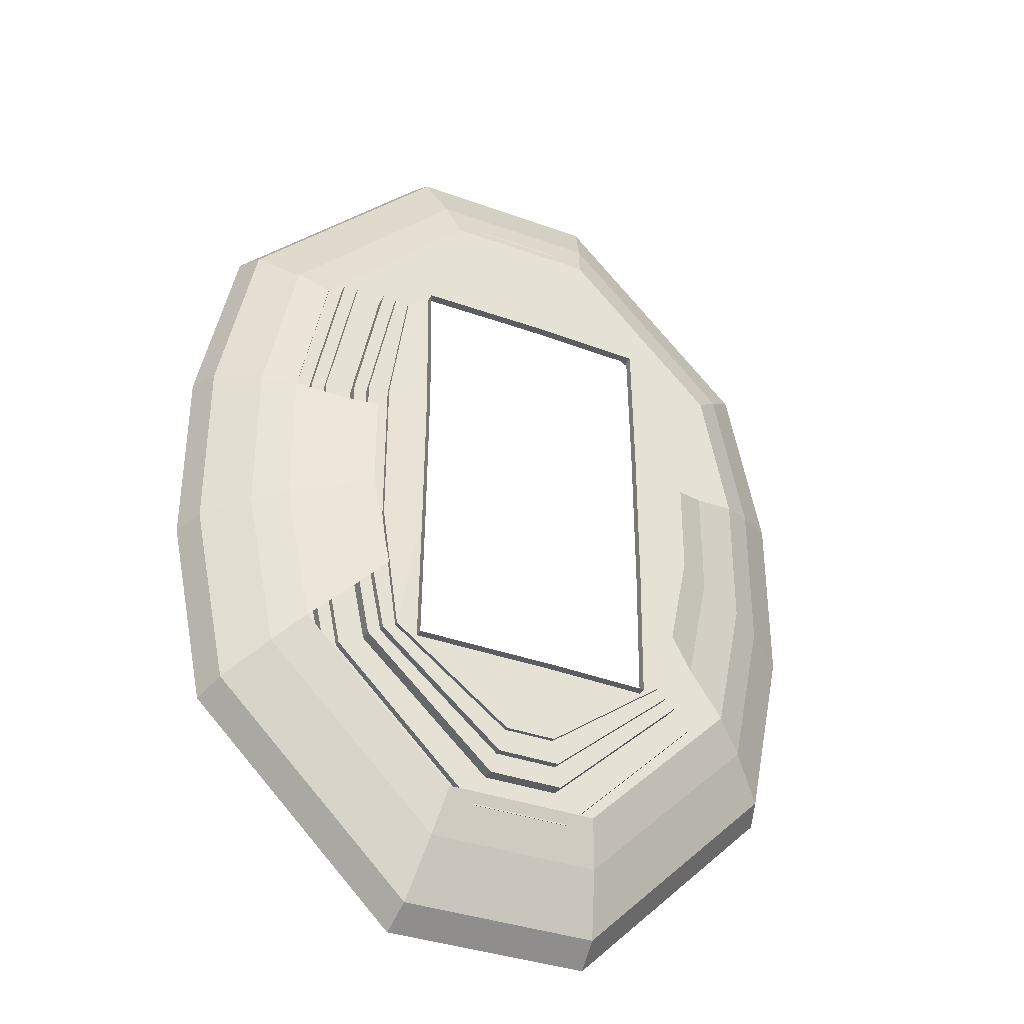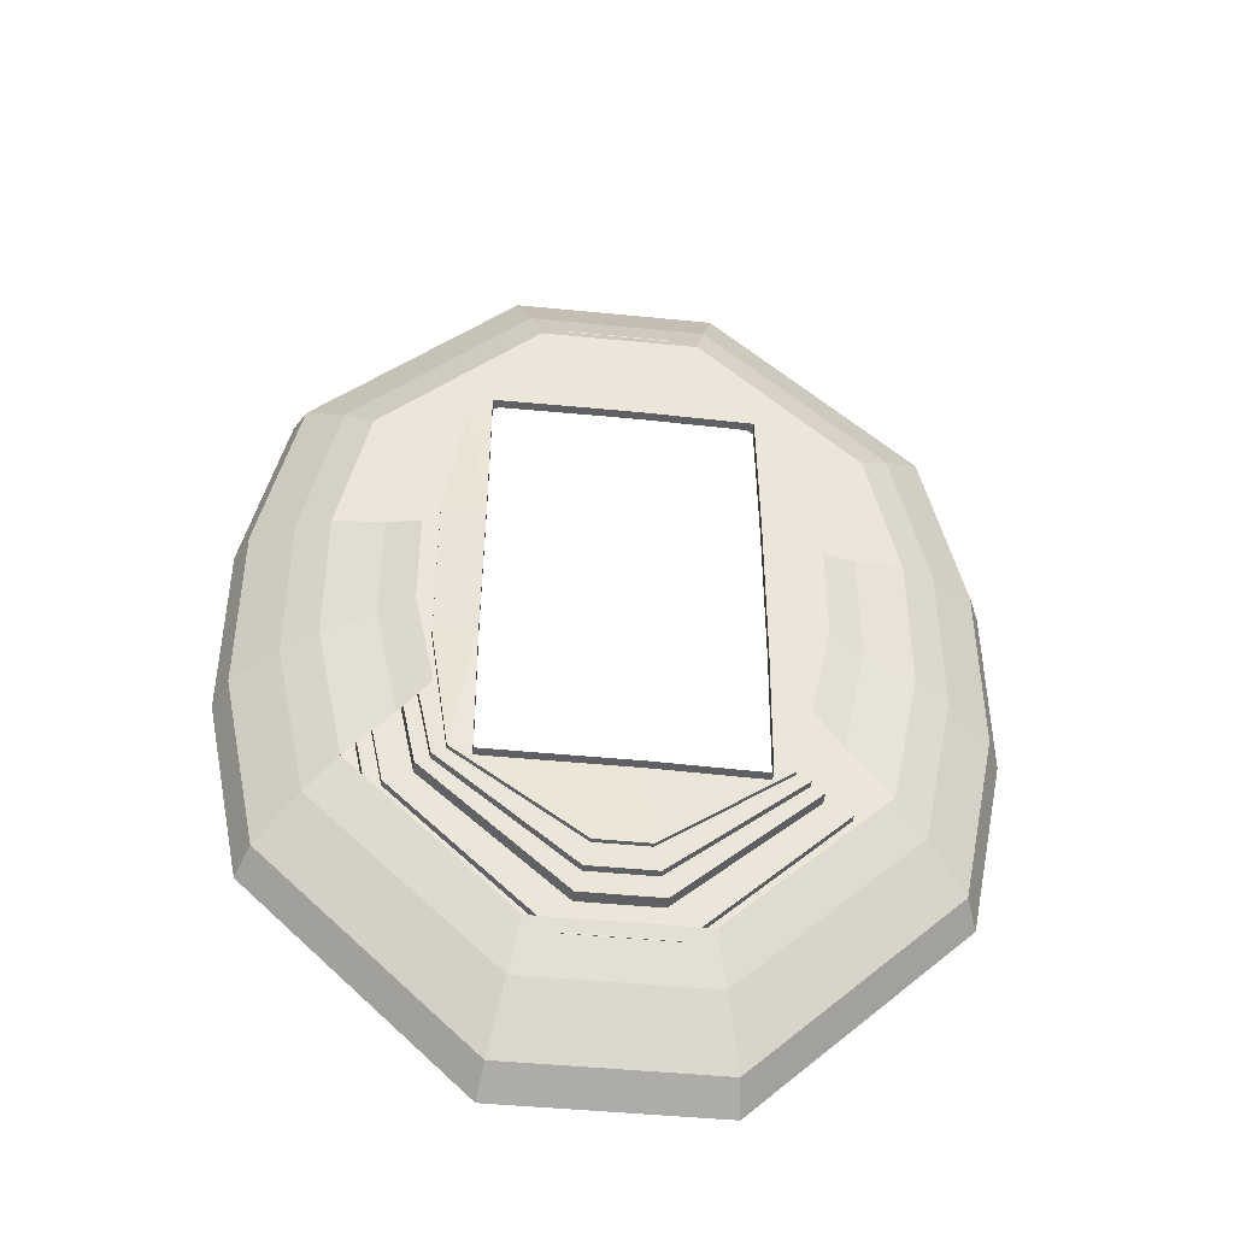
<metadata>
{"format":"obj","ext":"obj","renderer":"f3d","projection":"perspective","resolution":1024,"background":"white","views":[{"elev":-35.9,"azim":-25.5,"up":"+Z"},{"elev":-45.0,"azim":-6.6,"up":"+Z"}]}
</metadata>
<code>
o Cube.001_Cube.002
v 2.59 -0.07703 -2.348
v -2.59 -0.07703 -2.348
v -2.91 -0.07703 0.7826
v -2.91 -0.07703 -0.7826
v 2.91 -0.07703 -0.7826
v 2.91 -0.07703 0.7826
v -3.744 0.401 -3.395
v -4.207 0.401 -1.132
v -3.744 0.401 3.395
v -1.248 0.401 5.857
v -3.431 0.1612 -0.9228
v -3.053 0.1612 -2.769
v 3.053 0.1612 -2.769
v 3.431 0.1612 0.9228
v -4.212 0.7029 -3.819
v -4.733 0.7029 -1.273
v -3.431 0.1612 0.9228
v 3.431 0.1612 -0.9228
v -4.212 0.7029 3.819
v -1.404 0.7029 6.589
v 1.248 0.401 -5.857
v 3.744 0.401 -3.395
v 4.207 0.401 1.132
v 3.744 0.401 3.395
v 1.248 0.401 5.857
v -1.248 0.401 -5.857
v -4.823 1.215 -4.373
v -5.42 1.215 -1.458
v -4.207 0.401 1.132
v 4.207 0.401 -1.132
v -4.823 1.215 4.373
v -1.608 1.215 7.545
v 1.404 0.7029 -6.589
v 4.212 0.7029 -3.819
v 4.733 0.7029 1.273
v 4.212 0.7029 3.819
v 1.404 0.7029 6.589
v -1.404 0.7029 -6.589
v -5.417 1.709 -1.498
v -4.733 0.7029 1.273
v 4.733 0.7029 -1.273
v -1.576 1.709 7.649
v 1.608 1.215 -7.545
v 4.823 1.215 -4.373
v 5.42 1.215 1.458
v 4.823 1.215 4.373
v 1.608 1.215 7.545
v -1.608 1.215 -7.545
v -5.42 1.215 1.458
v 5.42 1.215 -1.458
v 1.576 1.709 -7.649
v 5.417 1.709 1.498
v 1.576 1.709 7.649
v -1.576 1.709 -7.649
v -5.417 1.709 1.498
v 5.417 1.709 -1.498
v -1.672 1.709 7.849
v -5.017 1.709 4.549
v -5.638 1.709 -1.516
v -5.017 1.709 -4.549
v 1.672 1.709 -7.849
v 5.017 1.709 -4.549
v 5.638 1.709 1.516
v 5.017 1.709 4.549
v 1.672 1.709 7.849
v -1.672 1.709 -7.849
v -5.638 1.709 1.516
v 5.638 1.709 -1.516
v -4.812 1.709 4.456
v -4.812 1.709 -4.456
v 4.812 1.709 -4.456
v 4.812 1.709 4.456
v 2.036 0.08839 -1.259
v -1.99 -0.01563 1.259
v -0.3185 0.07007 -3.504
v 0.3185 0.08839 3.603
v 2.005 0.08839 3.566
v 2.033 0.08839 1.259
v 2.008 0.08839 -3.527
v 0.3185 0.07007 -3.504
v -2.004 0.08839 -3.487
v -2.014 -0.01563 -1.259
v -1.98 0.08839 3.591
v -0.3185 0.08839 3.603
v 2.618 0.08839 -1.278
v -2.65 0.08839 1.278
v -0.4152 0.08839 -4.782
v 0.4152 0.08839 4.693
v 2.352 0.08839 3.342
v 2.618 0.08839 1.278
v 2.352 0.08839 -3.342
v 0.4152 0.08839 -4.782
v -2.352 0.08839 -3.342
v -2.65 0.08839 -1.278
v -2.352 0.08839 3.342
v -0.4152 0.08839 4.693
v 2.898 0.2723 -1.296
v -2.994 0.2723 1.296
v -0.5119 0.2723 -5.176
v 0.5119 0.2723 5.159
v 2.557 0.2723 3.435
v 2.898 0.2723 1.296
v 2.557 0.2723 -3.435
v 0.5119 0.2723 -5.176
v -2.557 0.2723 -3.435
v -2.994 0.2723 -1.296
v -2.557 0.2723 3.435
v -0.5119 0.2723 5.159
v 3.215 0.2723 -1.314
v -3.215 0.2723 1.314
v -0.6086 0.2723 -5.523
v 0.6086 0.2723 5.472
v 2.762 0.2723 3.528
v 3.215 0.2723 1.314
v 2.762 0.2723 -3.528
v 0.6086 0.2723 -5.523
v -2.762 0.2723 -3.528
v -3.215 0.2723 -1.314
v -2.762 0.2723 3.528
v -0.6086 0.2723 5.472
v 3.655 0.5849 -1.351
v -3.655 0.5849 1.351
v -0.8021 0.5849 -6.051
v 0.8021 0.5849 6.051
v 3.172 0.5849 3.713
v 3.655 0.5849 1.351
v 3.172 0.5849 -3.713
v 0.8021 0.5849 -6.051
v -3.172 0.5849 -3.713
v -3.655 0.5849 -1.351
v -3.172 0.5849 3.713
v -0.8021 0.5849 6.051
v 3.876 0.5849 -1.37
v -3.876 0.5849 1.37
v -0.8988 0.5849 -6.251
v 0.8988 0.5849 6.251
v 3.377 0.5849 3.806
v 3.876 0.5849 1.37
v 3.377 0.5849 -3.806
v 0.8988 0.5849 -6.251
v -3.377 0.5849 -3.806
v -3.876 0.5849 -1.37
v -3.377 0.5849 3.806
v -0.8988 0.5849 6.251
v 4.096 0.9073 -1.388
v -4.096 0.9073 1.388
v -0.9955 0.9073 -6.451
v 0.9955 0.9073 6.451
v 3.582 0.9073 3.899
v 4.096 0.9073 1.388
v 3.582 0.9073 -3.899
v 0.9955 0.9073 -6.451
v -3.582 0.9073 -3.899
v -4.096 0.9073 -1.388
v -3.582 0.9073 3.899
v -0.9955 0.9073 6.451
v 4.316 0.9073 -1.406
v -4.316 0.9073 1.406
v -1.092 0.9073 -6.65
v 1.092 0.9073 6.65
v 3.787 0.9073 3.992
v 4.316 0.9073 1.406
v 3.787 0.9073 -3.992
v 1.092 0.9073 -6.65
v -3.787 0.9073 -3.992
v -4.316 0.9073 -1.406
v -3.787 0.9073 3.992
v -1.092 0.9073 6.65
v 4.536 1.156 -1.425
v -4.536 1.156 1.425
v -1.189 1.156 -6.85
v 1.189 1.156 6.85
v 3.992 1.156 4.085
v 4.536 1.156 1.425
v 3.992 1.156 -4.085
v 1.189 1.156 -6.85
v -3.992 1.156 -4.085
v -4.536 1.156 -1.425
v -3.992 1.156 4.085
v -1.189 1.156 6.85
v 4.757 1.156 -1.443
v -4.757 1.156 1.443
v -1.286 1.156 -7.05
v 1.286 1.156 7.05
v 4.197 1.156 4.178
v 4.757 1.156 1.443
v 4.197 1.156 -4.178
v 1.286 1.156 -7.05
v -4.197 1.156 -4.178
v -4.757 1.156 -1.443
v -4.197 1.156 4.178
v -1.286 1.156 7.05
v 4.977 1.378 -1.461
v -4.977 1.378 1.461
v -1.382 1.378 -7.25
v 1.382 1.378 7.25
v 4.402 1.378 4.271
v 4.977 1.378 1.461
v 4.402 1.378 -4.271
v 1.382 1.378 -7.25
v -4.402 1.378 -4.271
v -4.977 1.378 -1.461
v -4.402 1.378 4.271
v -1.382 1.378 7.25
v 5.197 1.378 -1.48
v -5.197 1.378 1.48
v -1.479 1.378 -7.449
v 1.479 1.378 7.449
v 4.607 1.378 4.364
v 5.197 1.378 1.48
v 4.607 1.378 -4.364
v 1.479 1.378 -7.449
v -4.607 1.378 -4.364
v -5.197 1.378 -1.48
v -4.607 1.378 4.364
v -1.479 1.378 7.449
v -1.382 1.258 7.25
v -4.402 1.258 4.271
v -4.977 1.258 -1.461
v -4.402 1.258 -4.271
v 1.382 1.258 -7.25
v 4.402 1.258 -4.271
v 4.977 1.258 1.461
v 4.402 1.258 4.271
v -1.576 1.555 7.649
v -4.812 1.555 4.456
v -5.417 1.555 -1.498
v -4.812 1.555 -4.456
v 1.576 1.555 -7.649
v 4.812 1.555 -4.456
v 5.417 1.555 1.498
v 4.812 1.555 4.456
v 1.576 1.555 7.649
v -1.576 1.555 -7.649
v -5.417 1.555 1.498
v 5.417 1.555 -1.498
v -1.479 1.555 7.449
v -4.607 1.555 4.364
v -5.197 1.555 -1.48
v -4.607 1.555 -4.364
v 1.479 1.555 -7.449
v 4.607 1.555 -4.364
v 5.197 1.555 1.48
v 4.607 1.555 4.364
v 1.479 1.555 7.449
v -1.479 1.555 -7.449
v -5.197 1.555 1.48
v 5.197 1.555 -1.48
v 1.382 1.258 7.25
v -1.382 1.258 -7.25
v -4.977 1.258 1.461
v 4.977 1.258 -1.461
v -1.286 1.258 7.05
v -4.197 1.258 4.178
v -4.757 1.258 -1.443
v -4.197 1.258 -4.178
v 1.286 1.258 -7.05
v 4.197 1.258 -4.178
v 4.757 1.258 1.443
v 4.197 1.258 4.178
v 1.286 1.258 7.05
v -1.286 1.258 -7.05
v -4.757 1.258 1.443
v 4.757 1.258 -1.443
v -1.189 1.012 6.85
v -3.992 1.012 4.085
v -4.536 1.012 -1.425
v -3.992 1.012 -4.085
v 1.189 1.012 -6.85
v 3.992 1.012 -4.085
v 4.536 1.012 1.425
v 3.992 1.012 4.085
v 1.189 1.012 6.85
v -1.189 1.012 -6.85
v -4.536 1.012 1.425
v 4.536 1.012 -1.425
v -1.092 1.012 6.65
v -3.787 1.012 3.992
v -4.316 1.012 -1.406
v -3.787 1.012 -3.992
v 1.092 1.012 -6.65
v 3.787 1.012 -3.992
v 4.316 1.012 1.406
v 3.787 1.012 3.992
v 1.092 1.012 6.65
v -1.092 1.012 -6.65
v -4.316 1.012 1.406
v 4.316 1.012 -1.406
v -0.9955 0.7584 6.451
v -3.582 0.7584 3.899
v -4.096 0.7584 -1.388
v -3.582 0.7584 -3.899
v 0.9955 0.7584 -6.451
v 3.582 0.7584 -3.899
v 4.096 0.7584 1.388
v 3.582 0.7584 3.899
v 0.9955 0.7584 6.451
v -0.9955 0.7584 -6.451
v -4.096 0.7584 1.388
v 4.096 0.7584 -1.388
v -0.8988 0.7584 6.251
v -3.377 0.7584 3.806
v -3.876 0.7584 -1.37
v -3.377 0.7584 -3.806
v 0.8988 0.7584 -6.251
v 3.377 0.7584 -3.806
v 3.876 0.7584 1.37
v 3.377 0.7584 3.806
v 0.8988 0.7584 6.251
v -0.8988 0.7584 -6.251
v -3.876 0.7584 1.37
v 3.876 0.7584 -1.37
v -0.8021 0.4746 6.051
v -3.172 0.4746 3.713
v -3.655 0.4746 -1.351
v -3.172 0.4746 -3.713
v 0.8021 0.4746 -6.051
v 3.172 0.4746 -3.713
v 3.655 0.4746 1.351
v 3.172 0.4746 3.713
v 0.8021 0.4746 6.051
v -0.8021 0.4746 -6.051
v -3.655 0.4746 1.351
v 3.655 0.4746 -1.351
v -0.7054 0.4746 5.852
v -2.967 0.4746 3.621
v -3.435 0.4746 -1.333
v -2.967 0.4746 -3.621
v 0.7054 0.4746 -5.852
v 2.967 0.4746 -3.621
v 3.435 0.4746 1.333
v 2.967 0.4746 3.621
v 0.7054 0.4746 5.852
v -0.7054 0.4746 -5.852
v -3.435 0.4746 1.333
v 3.435 0.4746 -1.333
v -0.6086 0.4746 5.472
v -2.762 0.4746 3.528
v -3.215 0.4746 -1.314
v -2.762 0.4746 -3.528
v 0.6086 0.4746 -5.523
v 2.762 0.4746 -3.528
v 3.215 0.4746 1.314
v 2.762 0.4746 3.528
v 0.6086 0.4746 5.472
v -0.6086 0.4746 -5.523
v -3.215 0.4746 1.314
v 3.215 0.4746 -1.314
v -0.5119 0.1578 5.159
v -2.557 0.1578 3.435
v -2.994 0.1578 -1.296
v -2.557 0.1578 -3.435
v 0.5119 0.1578 -5.176
v 2.557 0.1578 -3.435
v 2.898 0.1578 1.296
v 2.557 0.1578 3.435
v 0.5119 0.1578 5.159
v -0.5119 0.1578 -5.176
v -2.994 0.1578 1.296
v 2.898 0.1578 -1.296
v -0.4152 0.1578 4.693
v -2.352 0.1578 3.342
v -2.65 0.1578 -1.278
v -2.352 0.1578 -3.342
v 0.4152 0.1578 -4.782
v 2.352 0.1578 -3.342
v 2.618 0.1578 1.278
v 2.352 0.1578 3.342
v 0.4152 0.1578 4.693
v -0.4152 0.1578 -4.782
v -2.65 0.1578 1.278
v 2.618 0.1578 -1.278
v -0.3185 -0.05216 3.603
v -1.98 -0.05216 3.591
v -2.014 -0.1562 -1.259
v -2.004 -0.05216 -3.487
v 0.3185 -0.07048 -3.504
v 2.008 -0.05216 -3.527
v 2.033 -0.05216 1.259
v 2.005 -0.05216 3.566
v 0.3185 -0.05216 3.603
v -0.3185 -0.07048 -3.504
v -1.99 -0.1562 1.259
v 2.036 -0.05216 -1.259
f 3 11 4
f 1 18 5
f 2 11 12
f 12 8 7
f 17 8 11
f 18 23 14
f 5 14 6
f 7 16 15
f 29 16 8
f 25 36 37
f 26 33 21
f 10 19 9
f 9 40 29
f 24 35 36
f 30 35 23
f 26 15 38
f 13 30 18
f 16 49 28
f 37 46 47
f 38 43 33
f 20 31 19
f 19 49 40
f 36 45 46
f 35 50 45
f 38 27 48
f 33 44 34
f 25 20 10
f 22 41 30
f 21 34 22
f 47 64 65
f 48 61 43
f 32 58 31
f 31 67 49
f 46 63 64
f 50 63 45
f 48 60 66
f 43 62 44
f 44 68 50
f 15 28 27
f 37 32 20
f 34 50 41
f 49 59 28
f 27 59 60
f 47 57 32
f 42 58 57
f 70 59 39
f 51 62 61
f 72 63 52
f 53 64 72
f 42 65 53
f 54 60 70
f 51 66 54
f 69 67 58
f 55 59 67
f 71 68 62
f 56 63 68
f 80 378 79
f 74 375 82
f 75 376 382
f 73 90 85
f 73 91 79
f 82 86 74
f 74 95 83
f 80 87 75
f 81 87 93
f 76 96 88
f 77 88 89
f 78 89 90
f 79 92 80
f 82 93 94
f 83 96 84
f 78 380 77
f 79 384 73
f 84 374 83
f 75 377 80
f 77 381 76
f 73 379 78
f 82 376 81
f 74 374 383
f 76 373 84
f 98 351 106
f 105 358 99
f 102 356 101
f 102 109 97
f 103 109 115
f 106 110 98
f 107 110 119
f 104 111 99
f 99 117 105
f 108 112 100
f 100 113 101
f 101 114 102
f 104 115 116
f 105 118 106
f 108 119 120
f 103 360 97
f 108 350 107
f 99 353 104
f 101 357 100
f 97 355 102
f 106 352 105
f 107 359 98
f 100 349 108
f 104 354 103
f 129 322 123
f 126 320 125
f 127 324 121
f 126 133 121
f 127 133 139
f 130 134 122
f 131 134 143
f 128 135 123
f 123 141 129
f 132 136 124
f 124 137 125
f 125 138 126
f 128 139 140
f 129 142 130
f 132 143 144
f 132 314 131
f 123 317 128
f 125 321 124
f 121 319 126
f 130 316 129
f 131 323 122
f 124 313 132
f 128 318 127
f 122 315 130
f 150 296 149
f 151 300 145
f 156 290 155
f 150 157 145
f 151 157 163
f 154 158 146
f 155 158 167
f 152 159 147
f 147 165 153
f 156 160 148
f 148 161 149
f 149 162 150
f 152 163 164
f 153 166 154
f 156 167 168
f 147 293 152
f 149 297 148
f 145 295 150
f 154 292 153
f 155 299 146
f 148 289 156
f 152 294 151
f 146 291 154
f 153 298 147
f 180 266 179
f 171 269 176
f 173 273 172
f 174 181 169
f 175 181 187
f 178 182 170
f 179 182 191
f 176 183 171
f 171 189 177
f 180 184 172
f 172 185 173
f 173 186 174
f 176 187 188
f 177 190 178
f 180 191 192
f 169 271 174
f 178 268 177
f 179 275 170
f 172 265 180
f 176 270 175
f 170 267 178
f 177 274 171
f 174 272 173
f 175 276 169
f 197 249 196
f 193 223 198
f 202 220 201
f 198 205 193
f 199 205 211
f 202 206 194
f 203 206 215
f 200 207 195
f 195 213 201
f 204 208 196
f 196 209 197
f 197 210 198
f 200 211 212
f 201 214 202
f 204 215 216
f 203 251 194
f 196 217 204
f 200 222 199
f 194 219 202
f 201 250 195
f 198 224 197
f 199 252 193
f 204 218 203
f 195 221 200
f 54 229 51
f 42 226 69
f 71 236 56
f 52 232 72
f 70 234 54
f 55 227 39
f 51 230 71
f 53 225 42
f 69 235 55
f 39 228 70
f 56 231 52
f 72 233 53
f 237 226 225
f 240 227 239
f 241 230 229
f 244 231 243
f 245 232 244
f 237 233 245
f 246 228 240
f 241 234 246
f 238 235 226
f 239 235 247
f 242 236 230
f 243 236 248
f 253 218 217
f 256 219 255
f 257 222 221
f 260 223 259
f 261 224 260
f 253 249 261
f 262 220 256
f 257 250 262
f 254 251 218
f 255 251 263
f 258 252 222
f 259 252 264
f 277 266 265
f 280 267 279
f 281 270 269
f 284 271 283
f 285 272 284
f 277 273 285
f 286 268 280
f 281 274 286
f 278 275 266
f 279 275 287
f 282 276 270
f 283 276 288
f 301 290 289
f 304 291 303
f 305 294 293
f 308 295 307
f 309 296 308
f 301 297 309
f 310 292 304
f 305 298 310
f 302 299 290
f 303 299 311
f 306 300 294
f 307 300 312
f 325 314 313
f 328 315 327
f 329 318 317
f 332 319 331
f 333 320 332
f 333 313 321
f 334 316 328
f 334 317 322
f 326 323 314
f 327 323 335
f 330 324 318
f 331 324 336
f 337 326 325
f 340 327 339
f 341 330 329
f 344 331 343
f 345 332 344
f 337 333 345
f 346 328 340
f 341 334 346
f 338 335 326
f 339 335 347
f 342 336 330
f 343 336 348
f 361 350 349
f 364 351 363
f 365 354 353
f 368 355 367
f 369 356 368
f 361 357 369
f 370 352 364
f 365 358 370
f 362 359 350
f 363 359 371
f 366 360 354
f 367 360 372
f 366 85 372
f 367 89 368
f 364 87 370
f 371 94 363
f 365 91 366
f 369 96 361
f 362 86 371
f 363 93 364
f 372 90 367
f 368 88 369
f 370 92 365
f 361 95 362
f 345 120 337
f 338 110 347
f 339 117 340
f 348 114 343
f 344 112 345
f 346 116 341
f 337 119 338
f 342 109 348
f 343 113 344
f 340 111 346
f 347 118 339
f 341 115 342
f 308 136 309
f 310 140 305
f 301 143 302
f 306 133 312
f 307 137 308
f 304 135 310
f 311 142 303
f 305 139 306
f 309 144 301
f 302 134 311
f 303 141 304
f 312 138 307
f 280 159 286
f 287 166 279
f 281 163 282
f 285 168 277
f 278 158 287
f 279 165 280
f 288 162 283
f 284 160 285
f 286 164 281
f 277 167 278
f 282 157 288
f 283 161 284
f 254 182 263
f 255 189 256
f 264 186 259
f 260 184 261
f 262 188 257
f 253 191 254
f 258 181 264
f 259 185 260
f 256 183 262
f 263 190 255
f 257 187 258
f 261 192 253
f 242 205 248
f 243 209 244
f 240 207 246
f 247 214 239
f 241 211 242
f 245 216 237
f 238 206 247
f 239 213 240
f 248 210 243
f 244 208 245
f 246 212 241
f 237 215 238
f 3 17 11
f 1 13 18
f 2 4 11
f 12 11 8
f 17 29 8
f 18 30 23
f 5 18 14
f 7 8 16
f 29 40 16
f 25 24 36
f 26 38 33
f 10 20 19
f 9 19 40
f 24 23 35
f 30 41 35
f 26 7 15
f 13 22 30
f 16 40 49
f 37 36 46
f 38 48 43
f 20 32 31
f 19 31 49
f 36 35 45
f 35 41 50
f 38 15 27
f 33 43 44
f 25 37 20
f 22 34 41
f 21 33 34
f 47 46 64
f 48 66 61
f 32 57 58
f 31 58 67
f 46 45 63
f 50 68 63
f 48 27 60
f 43 61 62
f 44 62 68
f 15 16 28
f 37 47 32
f 34 44 50
f 49 67 59
f 27 28 59
f 47 65 57
f 42 69 58
f 70 60 59
f 51 71 62
f 72 64 63
f 53 65 64
f 42 57 65
f 54 66 60
f 51 61 66
f 69 55 67
f 55 39 59
f 71 56 68
f 56 52 63
f 80 377 378
f 74 383 375
f 75 81 376
f 73 78 90
f 73 85 91
f 82 94 86
f 74 86 95
f 80 92 87
f 81 75 87
f 76 84 96
f 77 76 88
f 78 77 89
f 79 91 92
f 82 81 93
f 83 95 96
f 78 379 380
f 79 378 384
f 84 373 374
f 75 382 377
f 77 380 381
f 73 384 379
f 82 375 376
f 74 83 374
f 76 381 373
f 98 359 351
f 105 352 358
f 102 355 356
f 102 114 109
f 103 97 109
f 106 118 110
f 107 98 110
f 104 116 111
f 99 111 117
f 108 120 112
f 100 112 113
f 101 113 114
f 104 103 115
f 105 117 118
f 108 107 119
f 103 354 360
f 108 349 350
f 99 358 353
f 101 356 357
f 97 360 355
f 106 351 352
f 107 350 359
f 100 357 349
f 104 353 354
f 129 316 322
f 126 319 320
f 127 318 324
f 126 138 133
f 127 121 133
f 130 142 134
f 131 122 134
f 128 140 135
f 123 135 141
f 132 144 136
f 124 136 137
f 125 137 138
f 128 127 139
f 129 141 142
f 132 131 143
f 132 313 314
f 123 322 317
f 125 320 321
f 121 324 319
f 130 315 316
f 131 314 323
f 124 321 313
f 128 317 318
f 122 323 315
f 150 295 296
f 151 294 300
f 156 289 290
f 150 162 157
f 151 145 157
f 154 166 158
f 155 146 158
f 152 164 159
f 147 159 165
f 156 168 160
f 148 160 161
f 149 161 162
f 152 151 163
f 153 165 166
f 156 155 167
f 147 298 293
f 149 296 297
f 145 300 295
f 154 291 292
f 155 290 299
f 148 297 289
f 152 293 294
f 146 299 291
f 153 292 298
f 180 265 266
f 171 274 269
f 173 272 273
f 174 186 181
f 175 169 181
f 178 190 182
f 179 170 182
f 176 188 183
f 171 183 189
f 180 192 184
f 172 184 185
f 173 185 186
f 176 175 187
f 177 189 190
f 180 179 191
f 169 276 271
f 178 267 268
f 179 266 275
f 172 273 265
f 176 269 270
f 170 275 267
f 177 268 274
f 174 271 272
f 175 270 276
f 197 224 249
f 193 252 223
f 202 219 220
f 198 210 205
f 199 193 205
f 202 214 206
f 203 194 206
f 200 212 207
f 195 207 213
f 204 216 208
f 196 208 209
f 197 209 210
f 200 199 211
f 201 213 214
f 204 203 215
f 203 218 251
f 196 249 217
f 200 221 222
f 194 251 219
f 201 220 250
f 198 223 224
f 199 222 252
f 204 217 218
f 195 250 221
f 54 234 229
f 42 225 226
f 71 230 236
f 52 231 232
f 70 228 234
f 55 235 227
f 51 229 230
f 53 233 225
f 69 226 235
f 39 227 228
f 56 236 231
f 72 232 233
f 237 238 226
f 240 228 227
f 241 242 230
f 244 232 231
f 245 233 232
f 237 225 233
f 246 234 228
f 241 229 234
f 238 247 235
f 239 227 235
f 242 248 236
f 243 231 236
f 253 254 218
f 256 220 219
f 257 258 222
f 260 224 223
f 261 249 224
f 253 217 249
f 262 250 220
f 257 221 250
f 254 263 251
f 255 219 251
f 258 264 252
f 259 223 252
f 277 278 266
f 280 268 267
f 281 282 270
f 284 272 271
f 285 273 272
f 277 265 273
f 286 274 268
f 281 269 274
f 278 287 275
f 279 267 275
f 282 288 276
f 283 271 276
f 301 302 290
f 304 292 291
f 305 306 294
f 308 296 295
f 309 297 296
f 301 289 297
f 310 298 292
f 305 293 298
f 302 311 299
f 303 291 299
f 306 312 300
f 307 295 300
f 325 326 314
f 328 316 315
f 329 330 318
f 332 320 319
f 333 321 320
f 333 325 313
f 334 322 316
f 334 329 317
f 326 335 323
f 327 315 323
f 330 336 324
f 331 319 324
f 337 338 326
f 340 328 327
f 341 342 330
f 344 332 331
f 345 333 332
f 337 325 333
f 346 334 328
f 341 329 334
f 338 347 335
f 339 327 335
f 342 348 336
f 343 331 336
f 361 362 350
f 364 352 351
f 365 366 354
f 368 356 355
f 369 357 356
f 361 349 357
f 370 358 352
f 365 353 358
f 362 371 359
f 363 351 359
f 366 372 360
f 367 355 360
f 366 91 85
f 367 90 89
f 364 93 87
f 371 86 94
f 365 92 91
f 369 88 96
f 362 95 86
f 363 94 93
f 372 85 90
f 368 89 88
f 370 87 92
f 361 96 95
f 345 112 120
f 338 119 110
f 339 118 117
f 348 109 114
f 344 113 112
f 346 111 116
f 337 120 119
f 342 115 109
f 343 114 113
f 340 117 111
f 347 110 118
f 341 116 115
f 308 137 136
f 310 135 140
f 301 144 143
f 306 139 133
f 307 138 137
f 304 141 135
f 311 134 142
f 305 140 139
f 309 136 144
f 302 143 134
f 303 142 141
f 312 133 138
f 280 165 159
f 287 158 166
f 281 164 163
f 285 160 168
f 278 167 158
f 279 166 165
f 288 157 162
f 284 161 160
f 286 159 164
f 277 168 167
f 282 163 157
f 283 162 161
f 254 191 182
f 255 190 189
f 264 181 186
f 260 185 184
f 262 183 188
f 253 192 191
f 258 187 181
f 259 186 185
f 256 189 183
f 263 182 190
f 257 188 187
f 261 184 192
f 242 211 205
f 243 210 209
f 240 213 207
f 247 206 214
f 241 212 211
f 245 208 216
f 238 215 206
f 239 214 213
f 248 205 210
f 244 209 208
f 246 207 212
f 237 216 215

</code>
